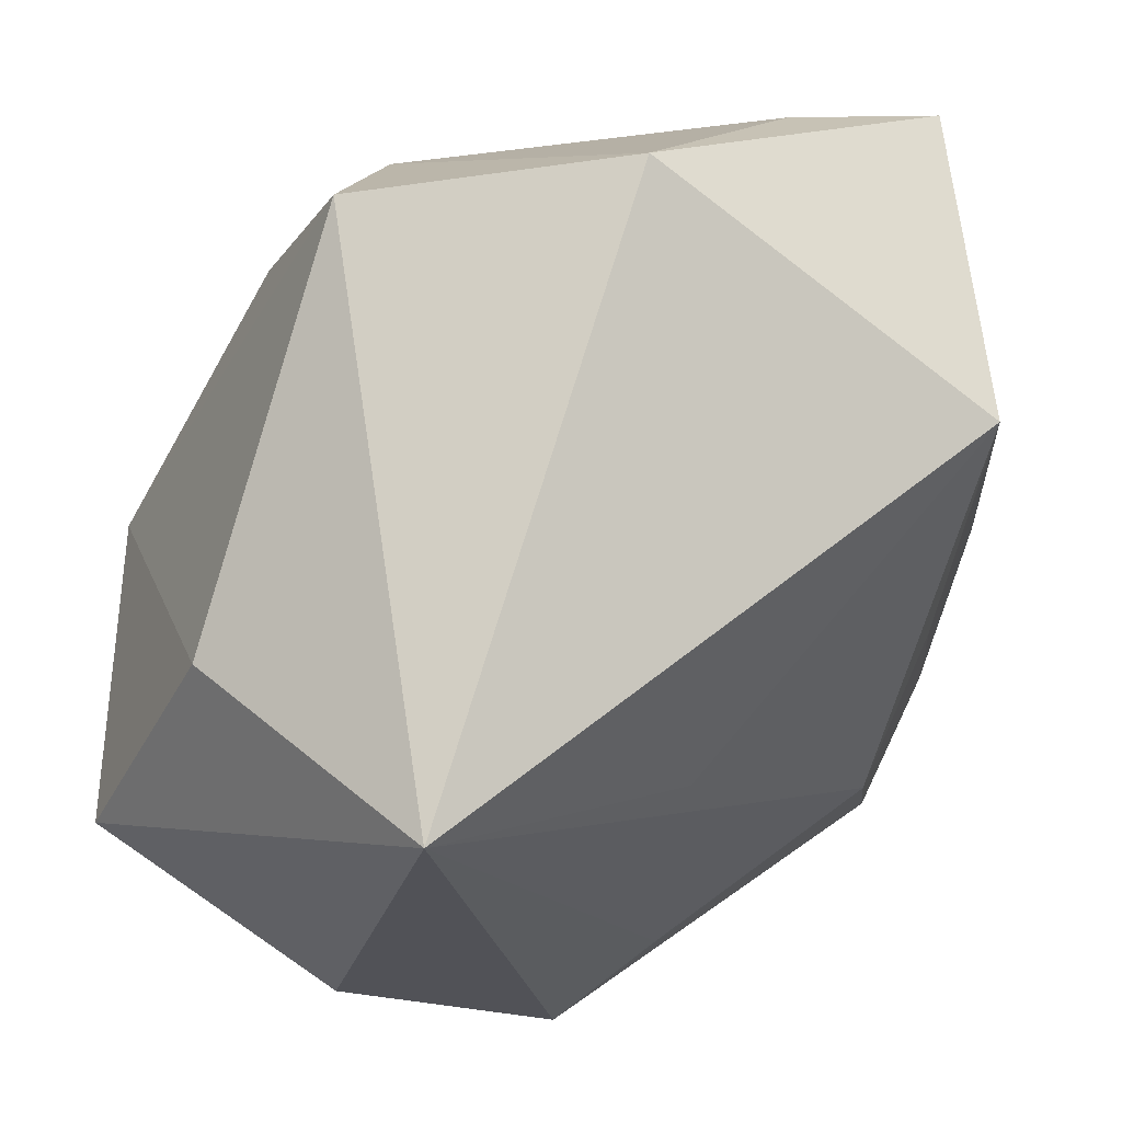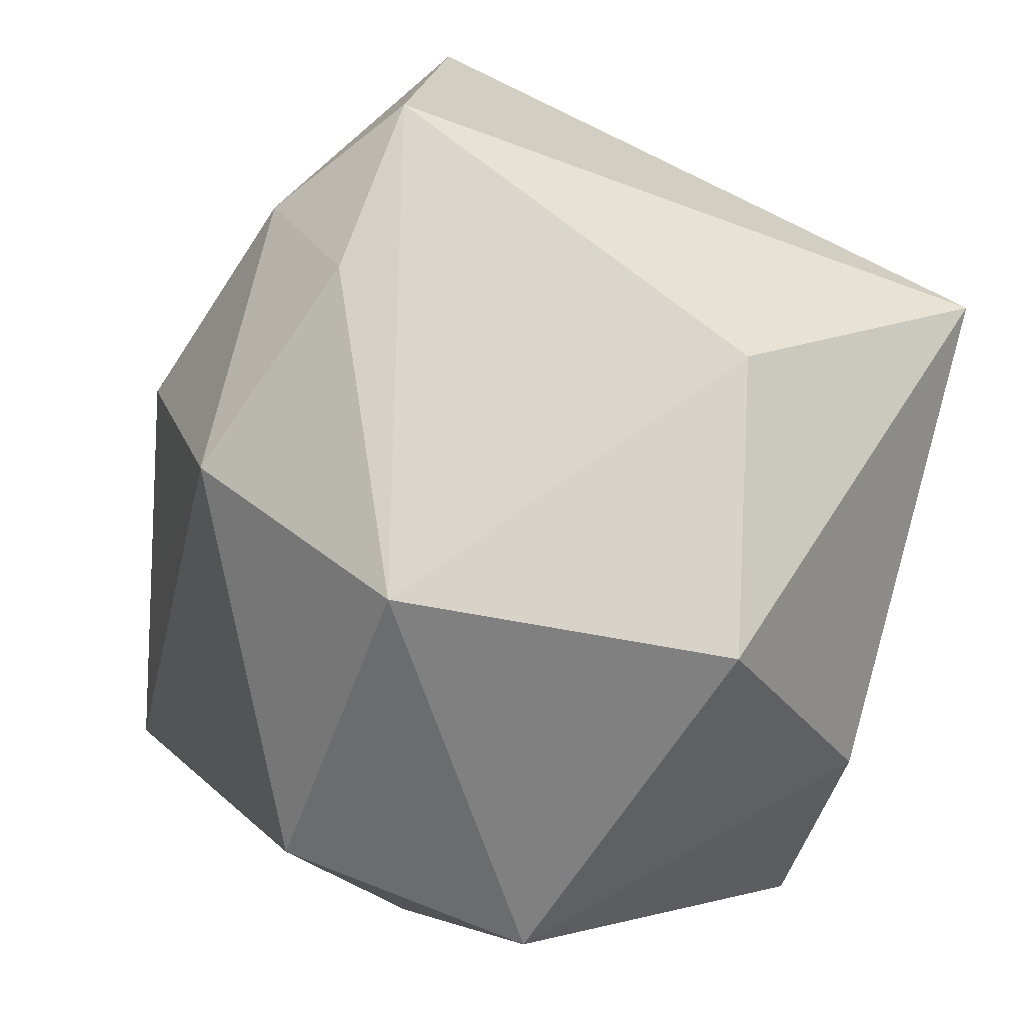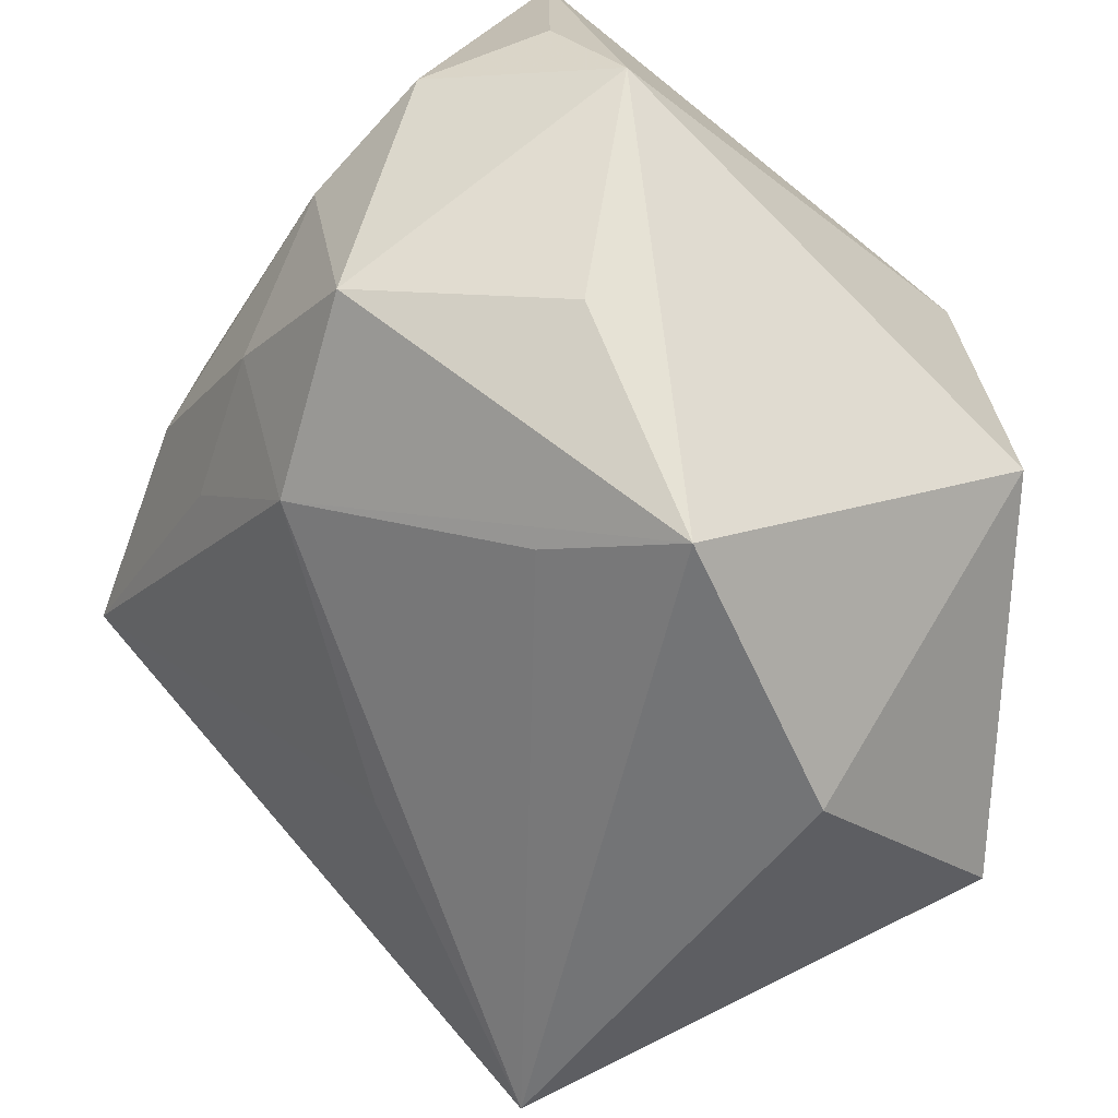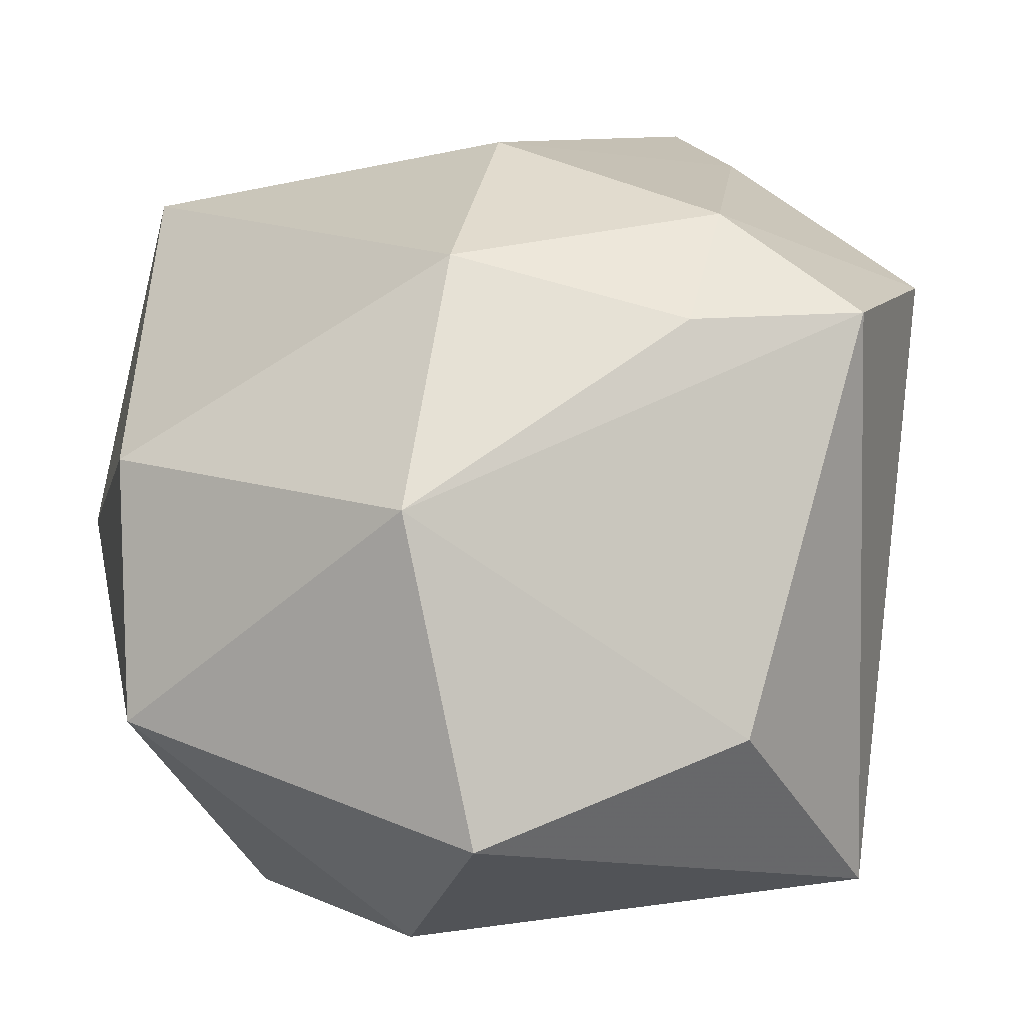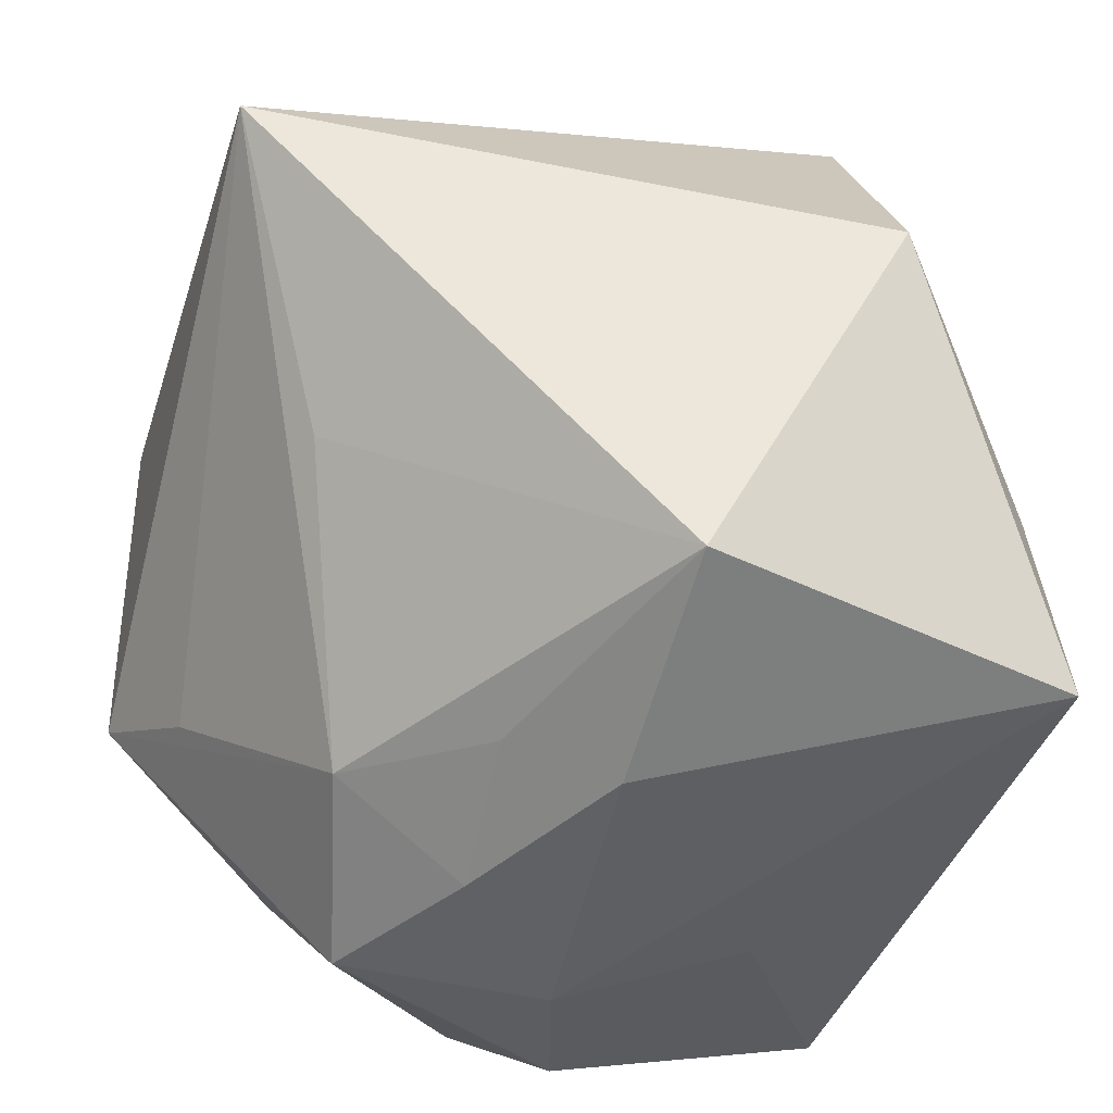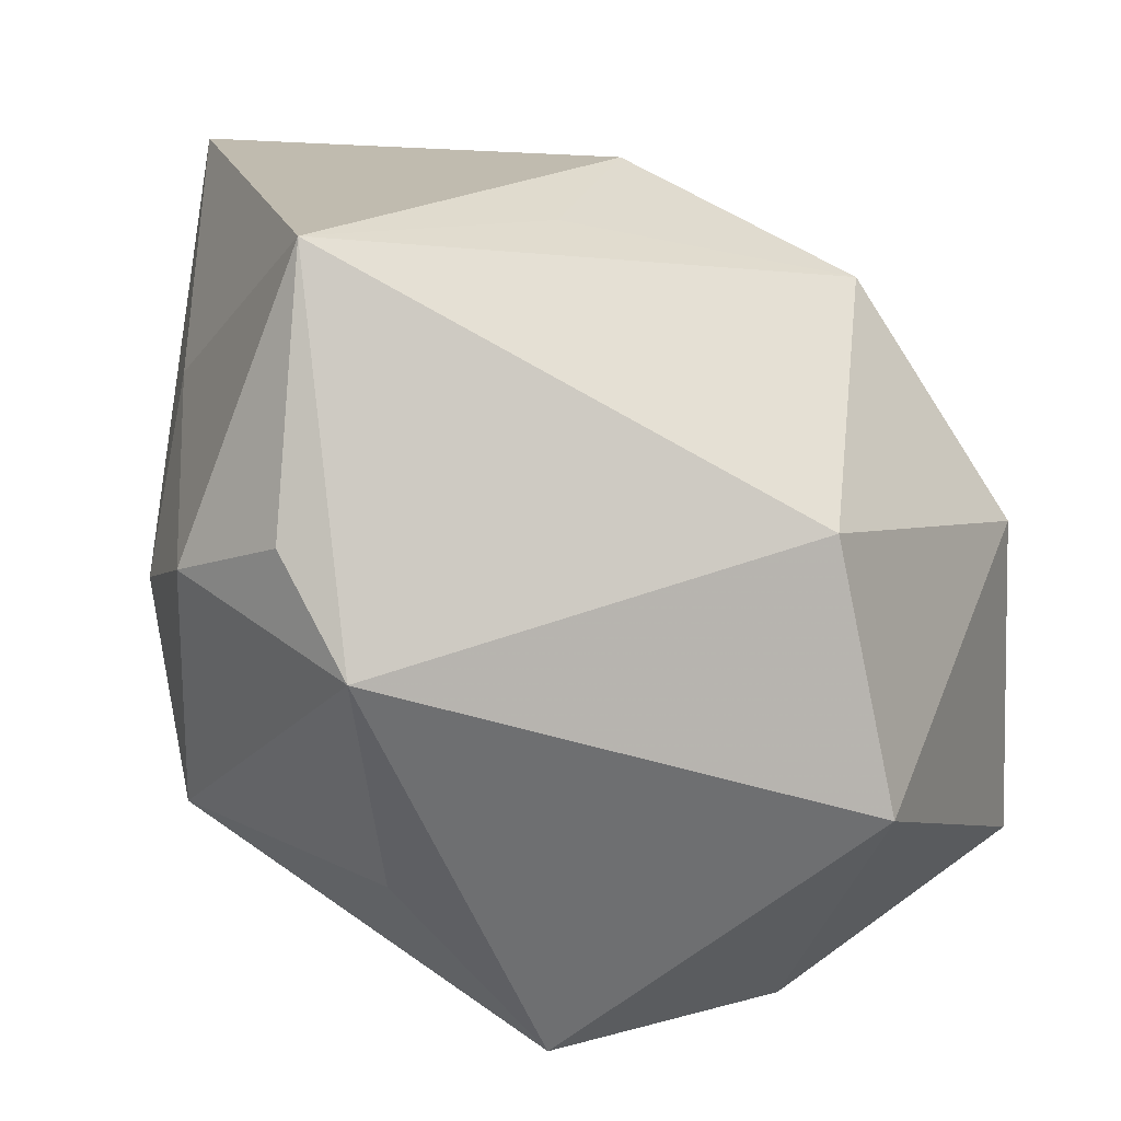
<metadata>
{"format":"obj","ext":"obj","renderer":"f3d","projection":"perspective","resolution":1024,"background":"white","views":[{"elev":-16.9,"azim":-110.6,"up":"+Z"},{"elev":79.1,"azim":111.4,"up":"+Y"},{"elev":-60.1,"azim":47.6,"up":"+Z"},{"elev":6.3,"azim":167.9,"up":"+Z"},{"elev":-38.2,"azim":-101.0,"up":"+Y"},{"elev":8.0,"azim":73.5,"up":"+Z"}]}
</metadata>
<code>
v 0.0106 -0.03166 -0.01567
v -0.01456 -0.02956 0.001531
v 0.008925 -0.03393 0.0008657
v 0.01383 0.03251 0.003241
v 0.01355 -0.004069 0.0268
v -0.02435 0.02661 0.01751
v -0.02289 -0.02361 0.03293
v 0.02321 -0.01956 -0.01998
v -0.01743 -0.003643 -0.02202
v -0.0243 -0.009588 0.02975
v -0.01454 0.01943 0.02531
v 0.01027 0.01508 -0.03428
v -0.001604 -0.03122 -0.007517
v 0.008052 0.02182 0.02211
v 0.02039 -0.0337 0.002985
v 0.02926 -0.0284 0.005429
v -0.01325 0.03304 -0.01518
v -0.004181 -0.02438 -0.01788
v 0.009968 -0.01204 -0.02882
v 0.02644 -0.02606 0.02612
v 0.00463 -0.03046 0.01553
v -0.03613 0.006931 0.01889
v -0.02703 0.01996 -0.03012
v -0.009844 0.02751 0.01714
v -0.03021 0.001897 -0.01195
v -0.03279 -0.02211 0.003511
v 0.0006267 0.004862 0.03138
v 0.03325 -0.02447 -0.003378
v 0.03325 0.01044 0.005486
v 0.03325 0.01499 -0.01524
v 0.008903 0.03505 -0.02252
v 0.01974 -0.006693 -0.03428
v -0.01316 -0.0261 -0.007024
f 6 23 22
f 30 4 29
f 30 32 12
f 12 32 23
f 22 23 25
f 25 26 22
f 23 26 25
f 9 26 23
f 28 32 30
f 30 29 28
f 15 1 28
f 23 6 17
f 17 6 4
f 11 6 22
f 14 29 4
f 20 28 29
f 20 14 5
f 29 14 20
f 22 26 7
f 32 1 18
f 18 9 23
f 26 9 18
f 1 13 18
f 8 1 32
f 32 28 8
f 8 28 1
f 31 17 4
f 31 4 30
f 30 12 31
f 31 12 23
f 23 17 31
f 5 14 27
f 27 14 11
f 27 20 5
f 27 7 20
f 6 11 24
f 11 14 24
f 4 6 24
f 24 14 4
f 15 28 16
f 16 20 15
f 28 20 16
f 10 11 22
f 22 7 10
f 10 27 11
f 7 27 10
f 15 20 21
f 20 7 21
f 2 7 26
f 26 13 2
f 23 32 19
f 19 18 23
f 32 18 19
f 33 13 26
f 26 18 33
f 33 18 13
f 3 21 7
f 7 2 3
f 15 21 3
f 3 2 13
f 3 1 15
f 3 13 1

</code>
